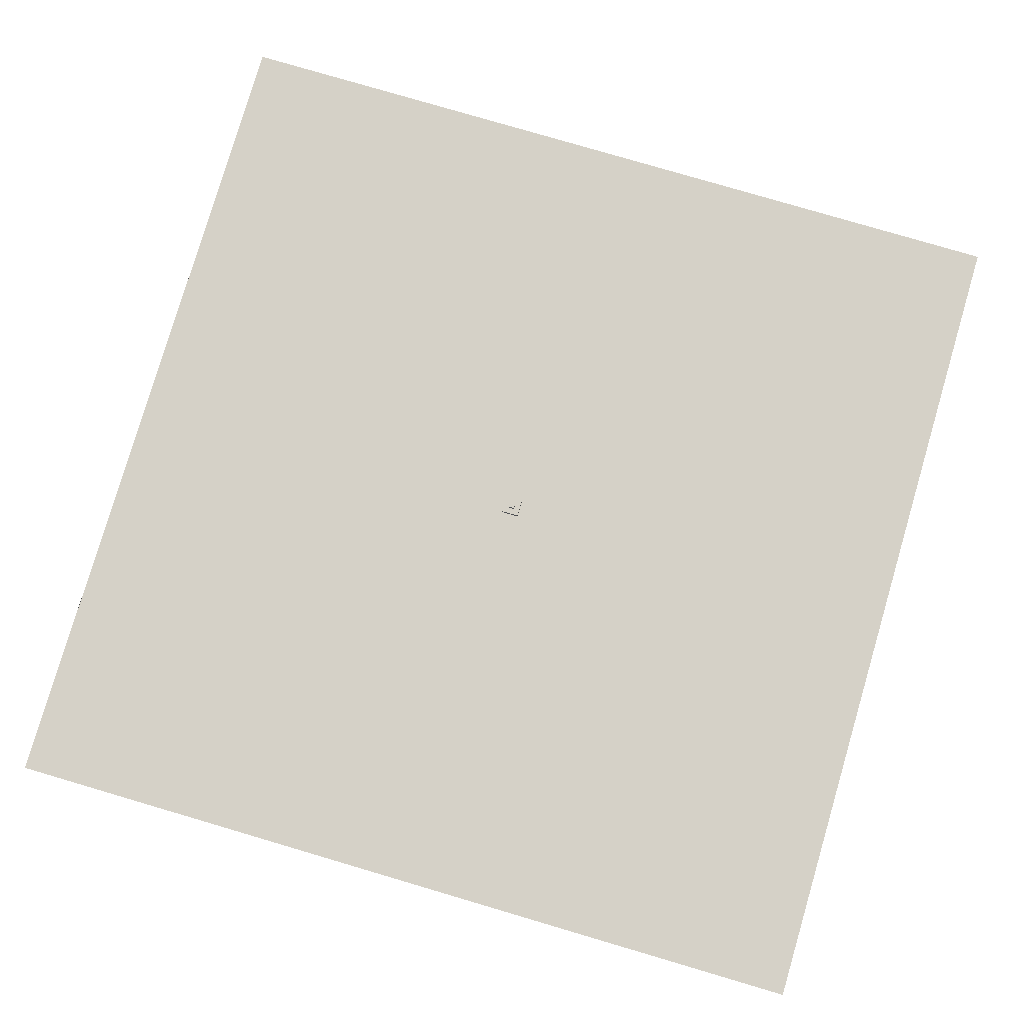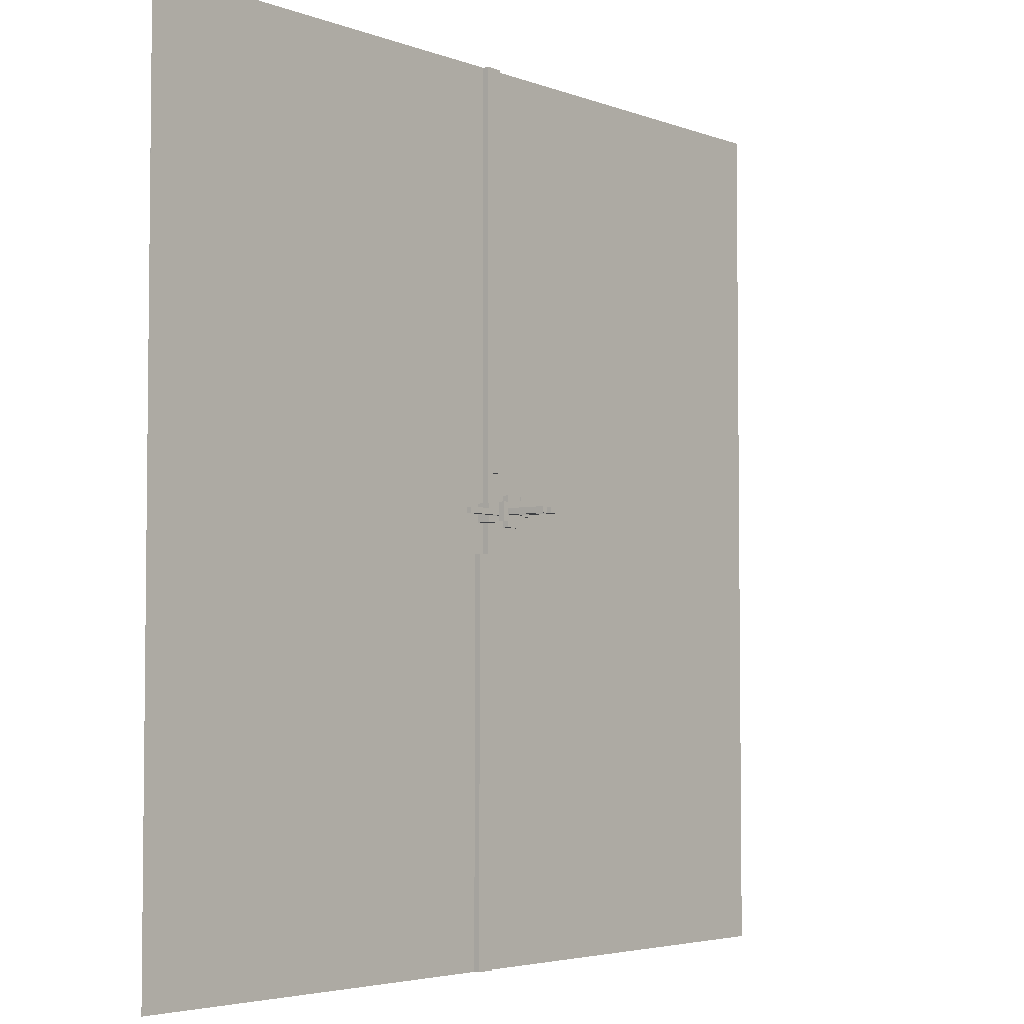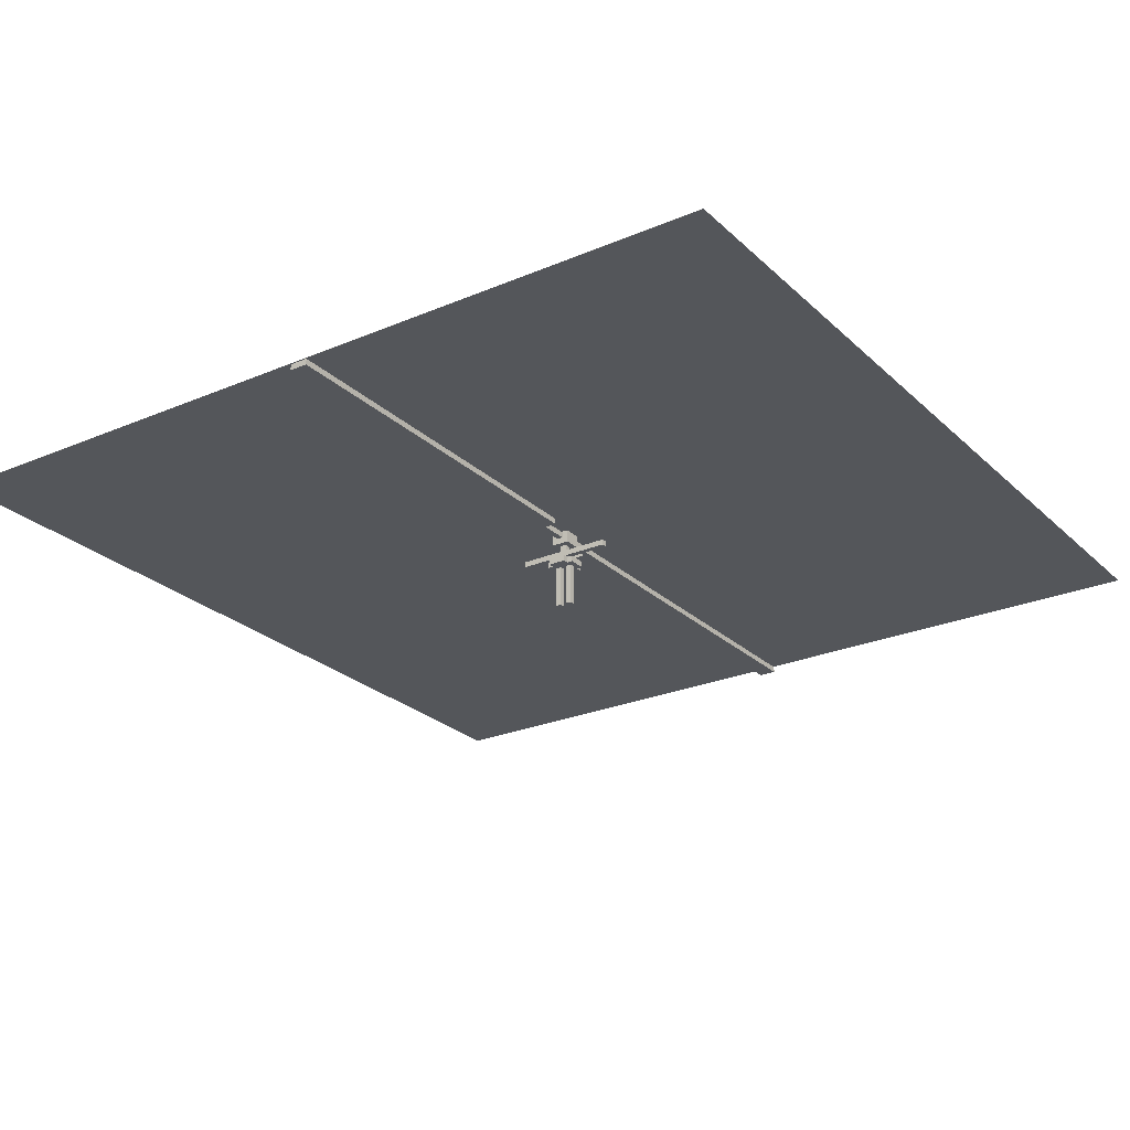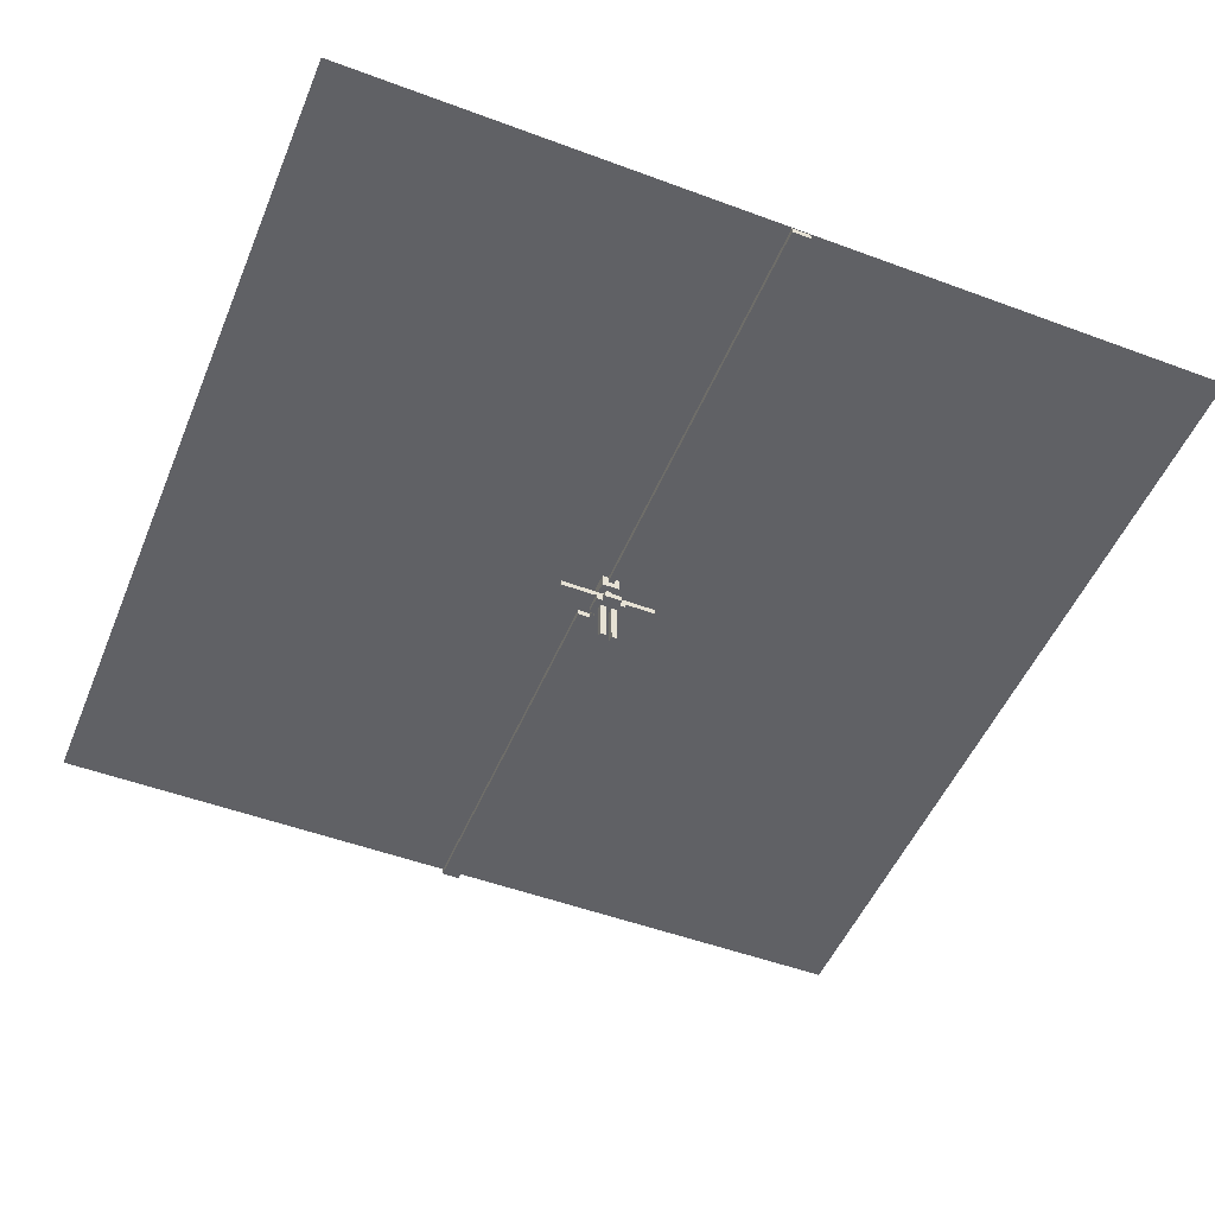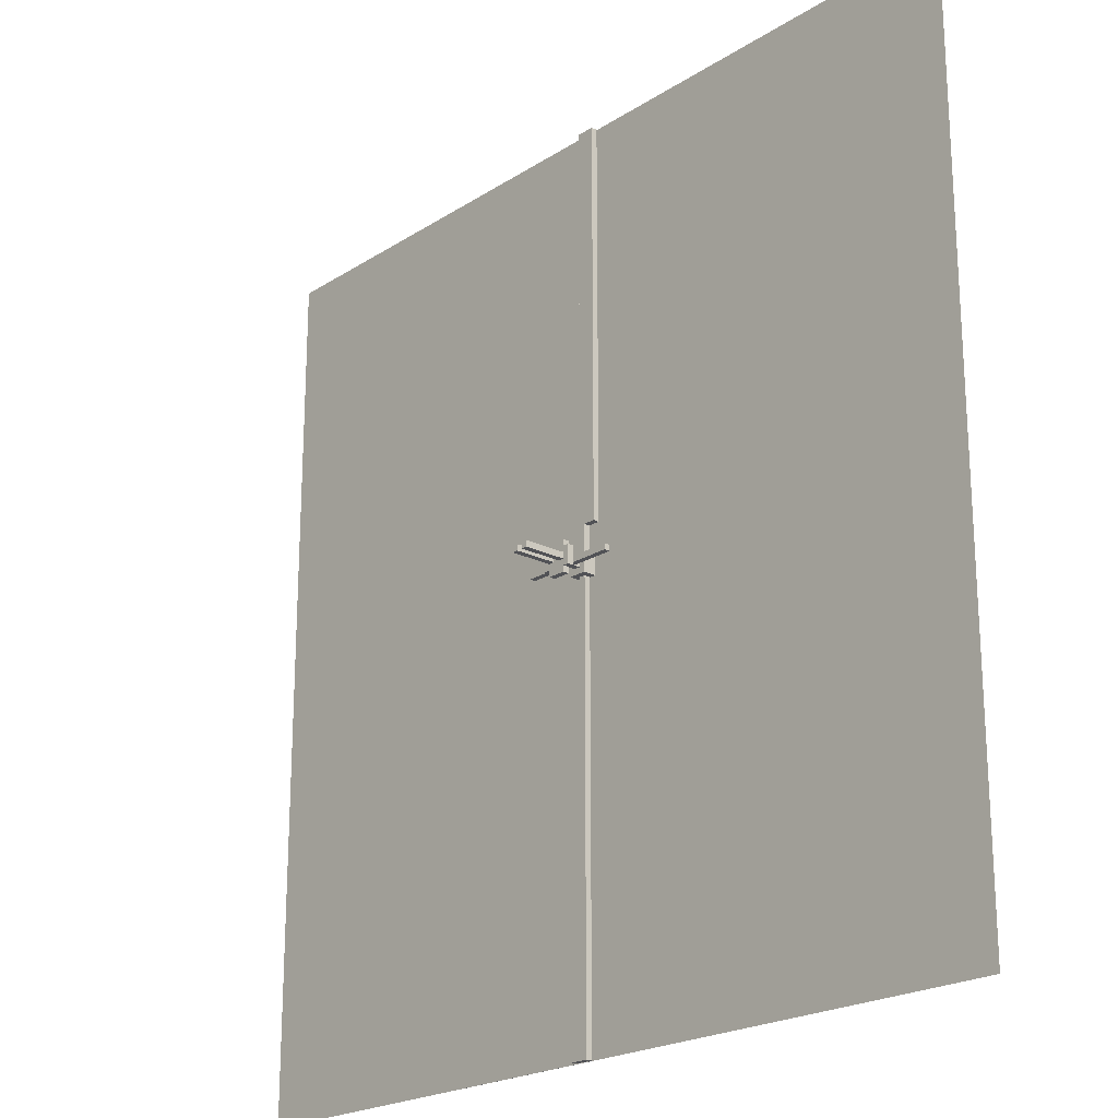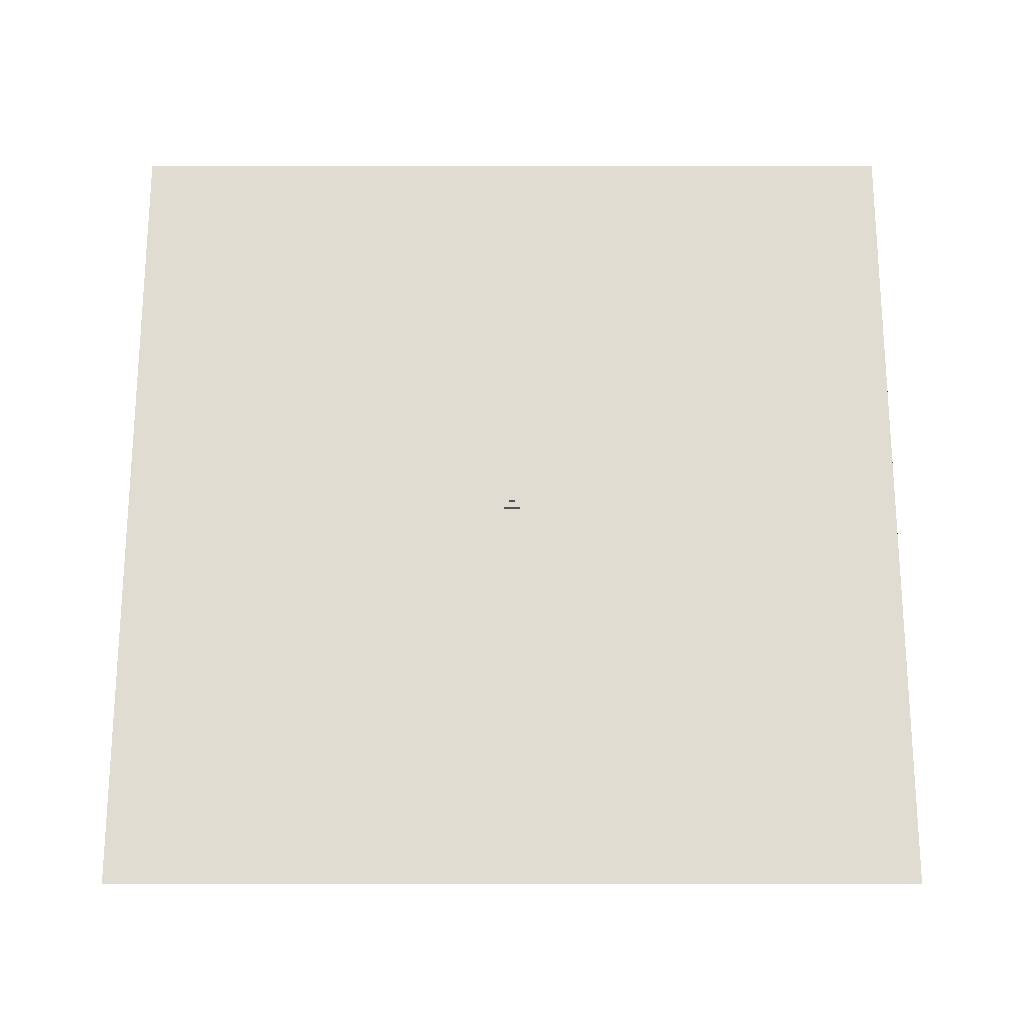
<metadata>
{"format":"obj","ext":"obj","renderer":"f3d","projection":"perspective","resolution":1024,"background":"white","views":[{"elev":79.7,"azim":-73.6,"up":"+Z"},{"elev":-4.1,"azim":129.3,"up":"+Y"},{"elev":-25.2,"azim":-145.5,"up":"+Z"},{"elev":-50.3,"azim":-22.2,"up":"+Z"},{"elev":-21.3,"azim":-131.5,"up":"+Y"},{"elev":69.2,"azim":-90.0,"up":"+Z"}]}
</metadata>
<code>
o Blade2
v -0.04874 -0.1468 -0.04888
v -0.04874 -0.636 -0.04888
v -0.04874 -0.636 0.04896
v -0.04874 -0.1468 0.04896
v 0.2448 -6.996 0.04897
v 0.2448 -0.636 0.04896
v -0.04874 -0.636 0.04896
v -0.04874 -6.996 0.04897
v 0.2448 -6.996 -0.04887
v 0.2448 -0.636 -0.04888
v 0.04911 -0.636 0.04896
v 0.04911 -0.1468 0.04896
v -0.04874 -6.996 -0.04887
v 0.04911 -0.1468 -0.04888
v 0.04911 -0.636 -0.04888
v -0.04874 -0.636 -0.04888
f 1 2 3 4
f 5 6 7 8
f 9 10 6 5
f 11 12 4 3
f 13 9 5 8
f 14 1 4 12
f 2 1 14 15
f 10 16 7 6
f 2 15 11 3
f 15 14 12 11
f 13 16 10 9
f 16 13 8 7
o Blade1
v -0.2444 0.636 -0.04895
v 0.04911 0.636 -0.04895
v 0.04911 0.636 0.04889
v -0.2444 0.636 0.04889
v 0.04911 6.996 -0.04897
v -0.2444 6.996 -0.04897
v -0.2444 6.996 0.04888
v 0.04911 6.996 0.04888
v 0.04911 0.1468 0.04889
v 0.04911 0.636 0.04889
v -0.04874 0.636 0.04889
v -0.04874 0.1468 0.04889
v -0.04874 0.1468 -0.04895
v -0.04874 0.636 -0.04895
v 0.04911 0.636 -0.04895
v 0.04911 0.1468 -0.04895
f 17 18 19 20
f 21 22 23 24
f 25 26 27 28
f 17 22 21 18
f 29 30 31 32
f 30 29 28 27
f 29 32 25 28
f 22 17 20 23
f 31 30 27 26
f 32 31 26 25
f 19 24 23 20
f 18 21 24 19
o MainRotor
v -0.1468 -0.1468 -0.1468
v 0.1468 -0.1468 -0.1468
v 0.1468 -0.1468 0.1468
v -0.1468 -0.1468 0.1468
v -0.1466 -0.1468 -0.5381
v -0.1466 0.1468 -0.5381
v -0.1466 0.1468 -0.4403
v -0.1466 -0.1468 -0.4403
v 0.04911 -0.04893 -1.223
v 0.04911 0.04892 -1.223
v 0.147 0.04892 -1.223
v 0.147 -0.04893 -1.223
v 0.1468 0.1468 0.1468
v -0.1468 0.1468 0.1468
v -0.1468 0.1468 -0.1468
v 0.1468 0.1468 -0.1468
v -0.1466 0.2446 -0.5381
v -0.1466 -0.2446 -0.5381
v -0.1466 -0.2446 -0.4403
v -0.1466 0.2446 -0.4403
v -0.04873 -0.04892 -0.4403
v -0.04873 0.04892 -0.4403
v 0.04911 0.04892 -0.4403
v 0.04911 -0.04892 -0.4403
v 0.147 -0.1468 -0.5381
v 0.2448 -0.1468 -0.5381
v 0.2448 -0.1468 -0.4403
v 0.147 -0.1468 -0.4403
v -0.04873 0.04892 -1.223
v -0.1466 0.04892 -1.223
v -0.1466 0.04892 -0.5381
v -0.04873 0.04892 -0.5381
v 0.2448 0.1468 -0.5381
v 0.147 0.1468 -0.5381
v 0.147 0.1468 -0.4403
v 0.2448 0.1468 -0.4403
v -0.04873 -0.04892 0.2446
v -0.04873 0.04892 0.2446
v -0.2444 0.1468 -0.5381
v -0.2444 0.1468 -0.4403
v -0.04873 -0.04892 -0.5381
v -0.1466 -0.04892 -0.5381
v 0.7903 0.04648 -0.34
v -0.7899 0.04648 -0.34
v -0.7899 0.04648 -0.2471
v 0.7903 0.04648 -0.2471
v -0.1466 -0.04893 -1.223
v -0.04873 -0.04893 -1.223
v 0.147 -0.2446 -0.5381
v 0.147 0.2446 -0.5381
v 0.147 0.2446 -0.4403
v 0.147 -0.2446 -0.4403
v 0.04911 -0.04892 0.2446
v 0.04911 0.04892 0.2446
v 0.147 0.04892 -0.5381
v 0.147 -0.04892 -0.5381
v 0.7903 -0.04648 -0.2471
v -0.7899 -0.04648 -0.2471
v -0.2444 -0.1468 -0.5381
v -0.2444 -0.1468 -0.4403
v -0.7899 -0.04648 -0.34
v 0.04911 -0.04892 -0.5381
v 0.04911 0.04892 -0.5381
v 0.7903 -0.04648 -0.34
f 33 34 35 36
f 37 38 39 40
f 41 42 43 44
f 35 45 46 36
f 33 47 48 34
f 34 48 45 35
f 49 50 51 52
f 47 33 36 46
f 53 54 55 56
f 57 58 59 60
f 61 62 63 64
f 65 66 67 68
f 54 53 69 70
f 38 71 72 39
f 73 64 63 74
f 75 76 77 78
f 79 62 61 80
f 81 82 83 84
f 85 86 70 69
f 56 55 86 85
f 50 49 82 81
f 44 43 87 88
f 89 78 77 90
f 71 91 92 72
f 76 93 90 77
f 82 49 52 83
f 59 68 67 60
f 84 83 52 51
f 55 54 70 86
f 62 79 74 63
f 41 44 88 94
f 53 56 85 69
f 40 39 72 92
f 91 37 40 92
f 50 81 84 51
f 66 57 60 67
f 88 87 95 94
f 93 76 75 96
f 57 66 65 58
f 96 75 78 89
f 48 47 46 45
f 58 65 68 59
f 91 71 38 37
f 93 96 89 90
f 80 61 64 73
f 43 42 95 87
f 42 41 94 95
f 79 80 73 74
o translucent_b47g_mblur
v 7 7 0.06344
v 7 7 0.0625
v 7 -7 0.06344
v 7 -7 0.0625
v -7 7 0.06344
v -7 7 0.0625
v -7 -7 0.06344
v -7 -7 0.0625
f 100 98 97 99
f 103 101 102 104
f 97 98 102 101
f 100 99 103 104
f 99 97 101 103
f 104 102 98 100

</code>
